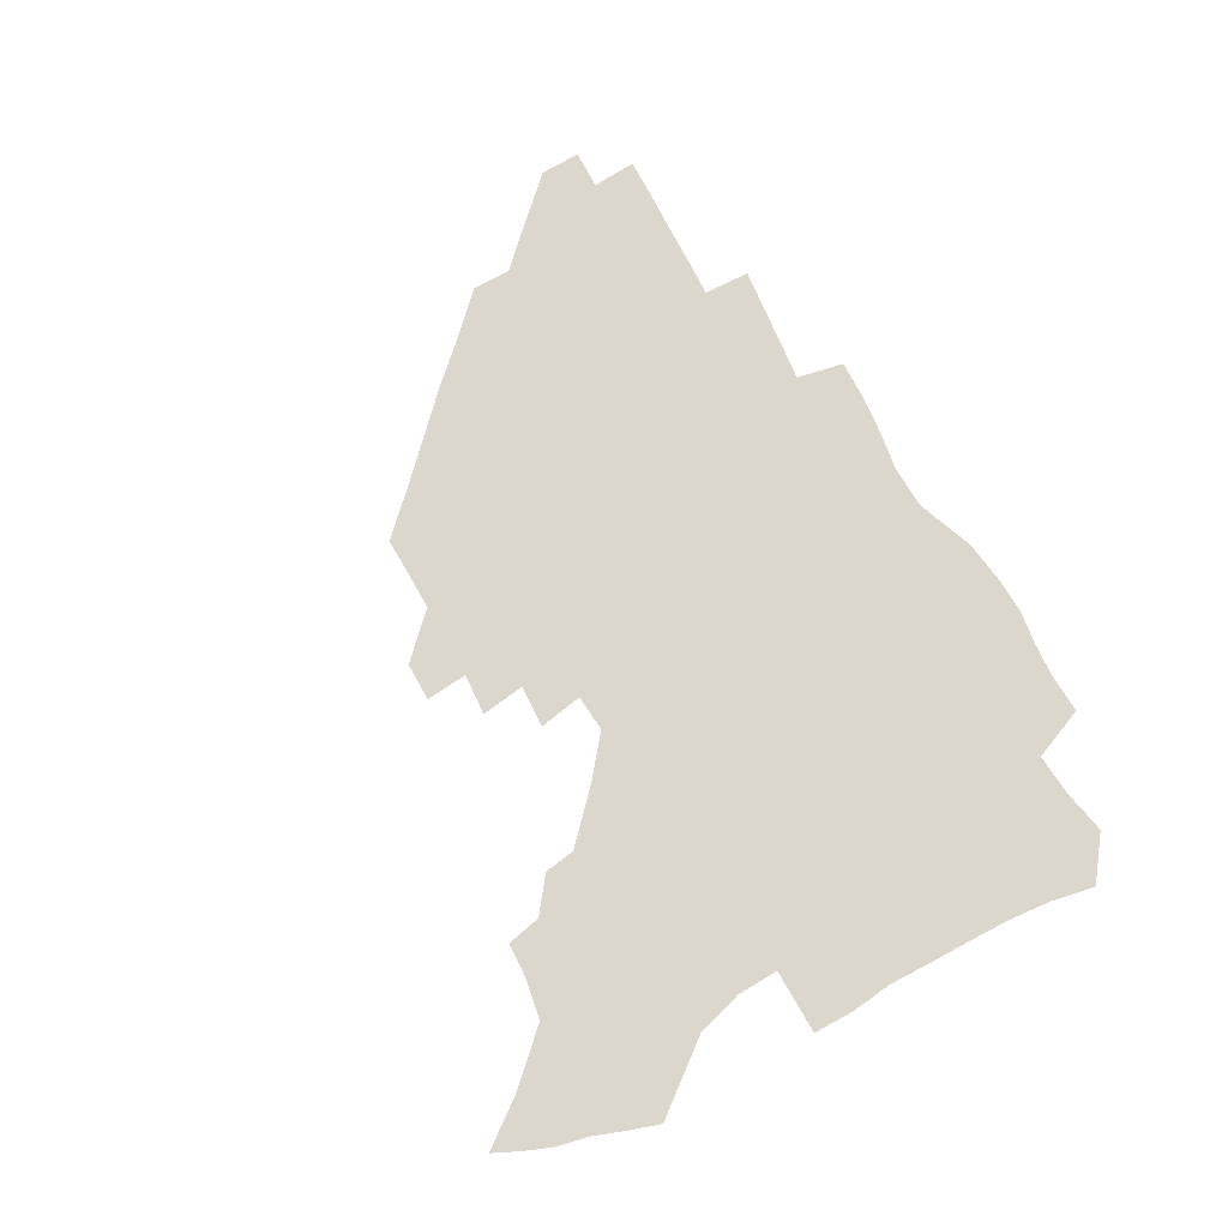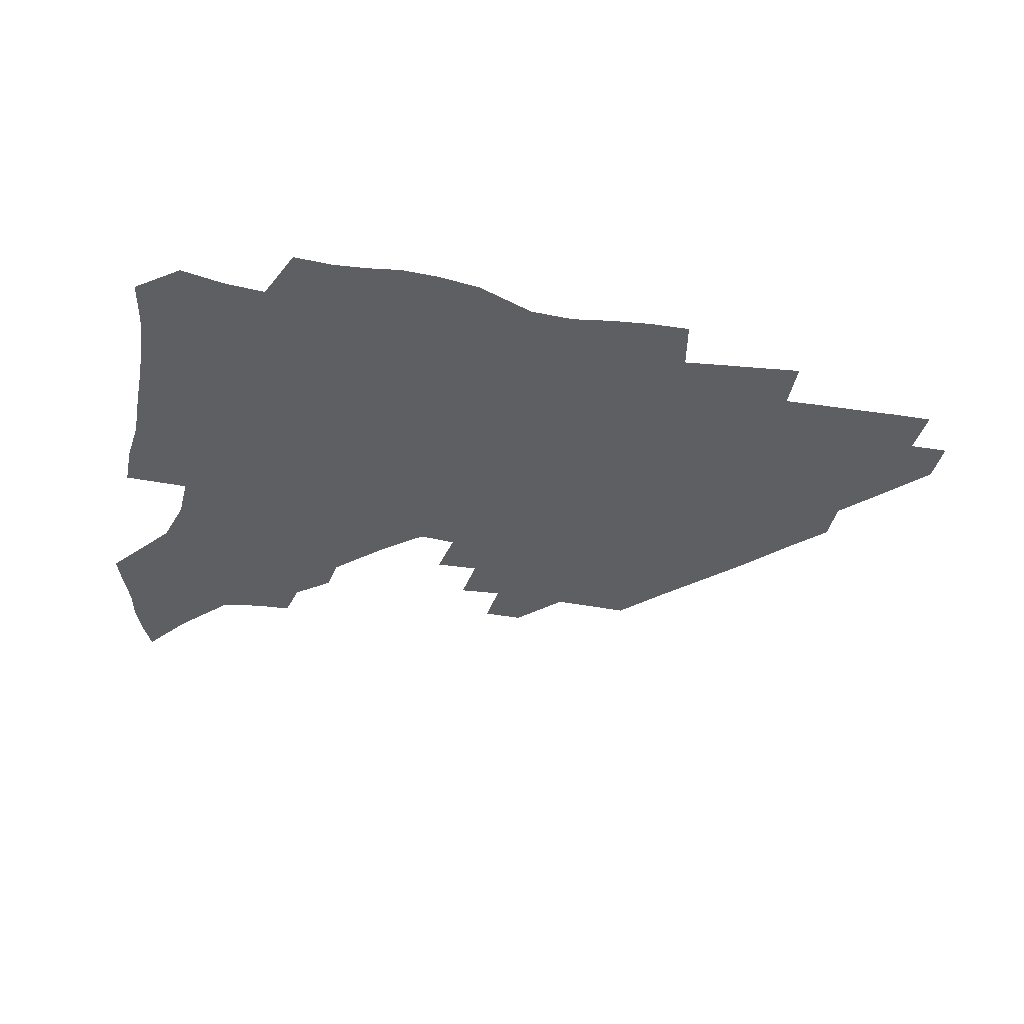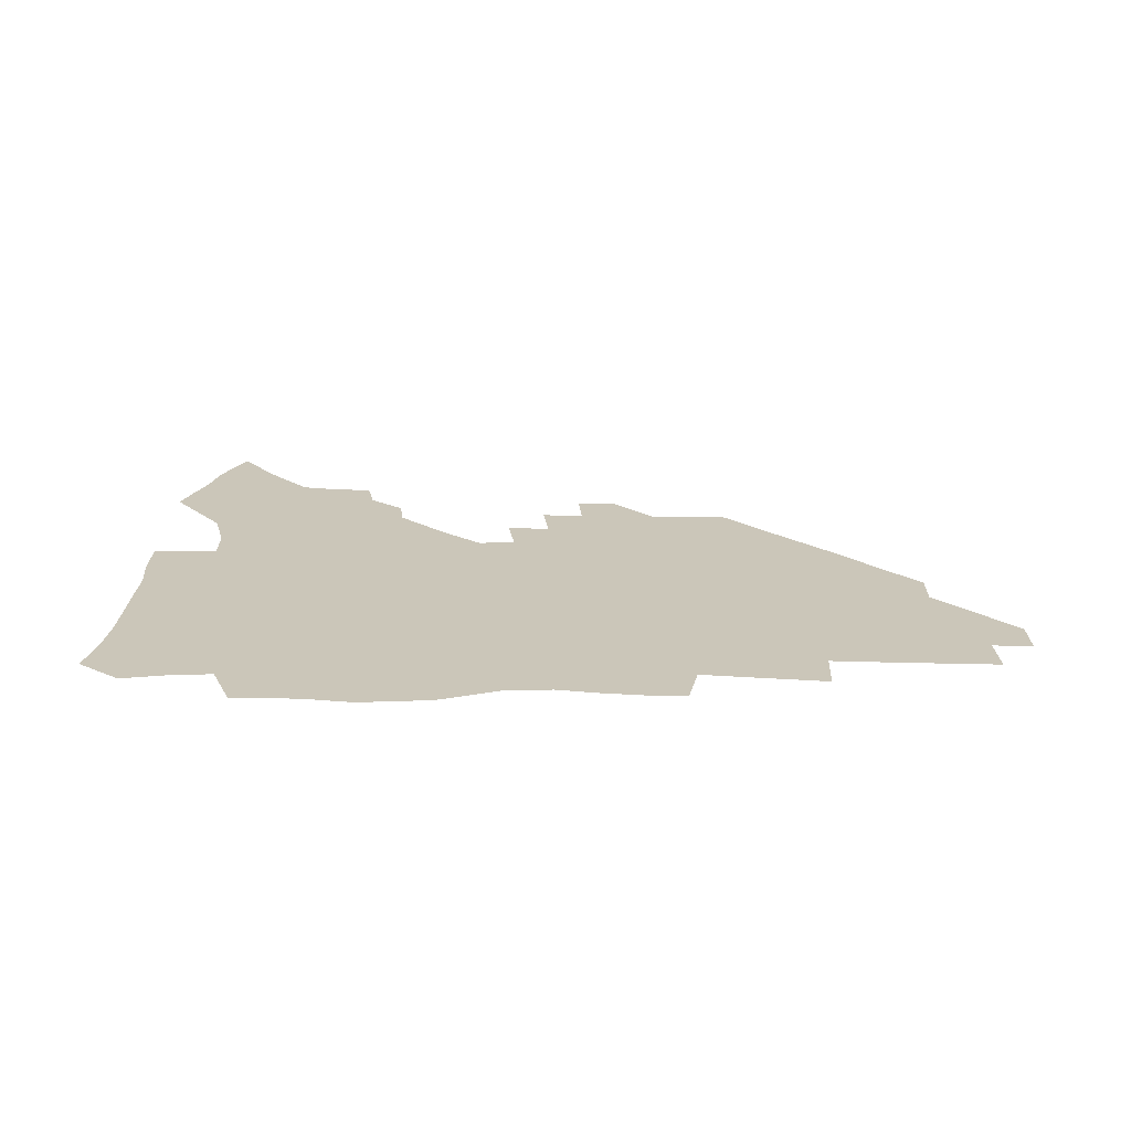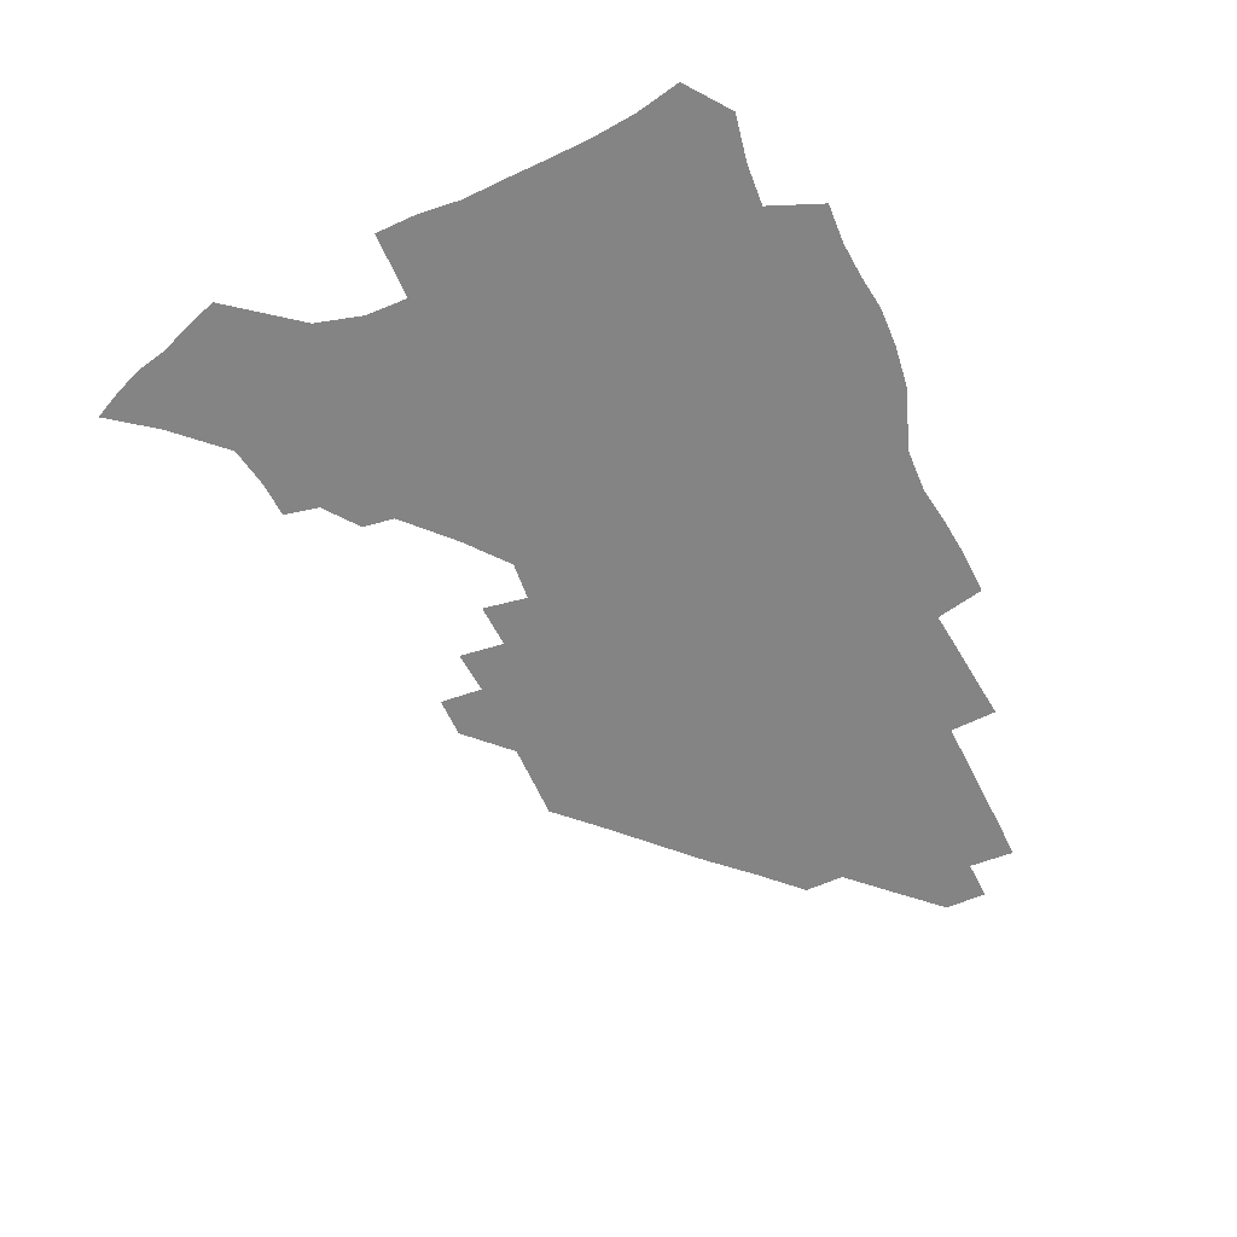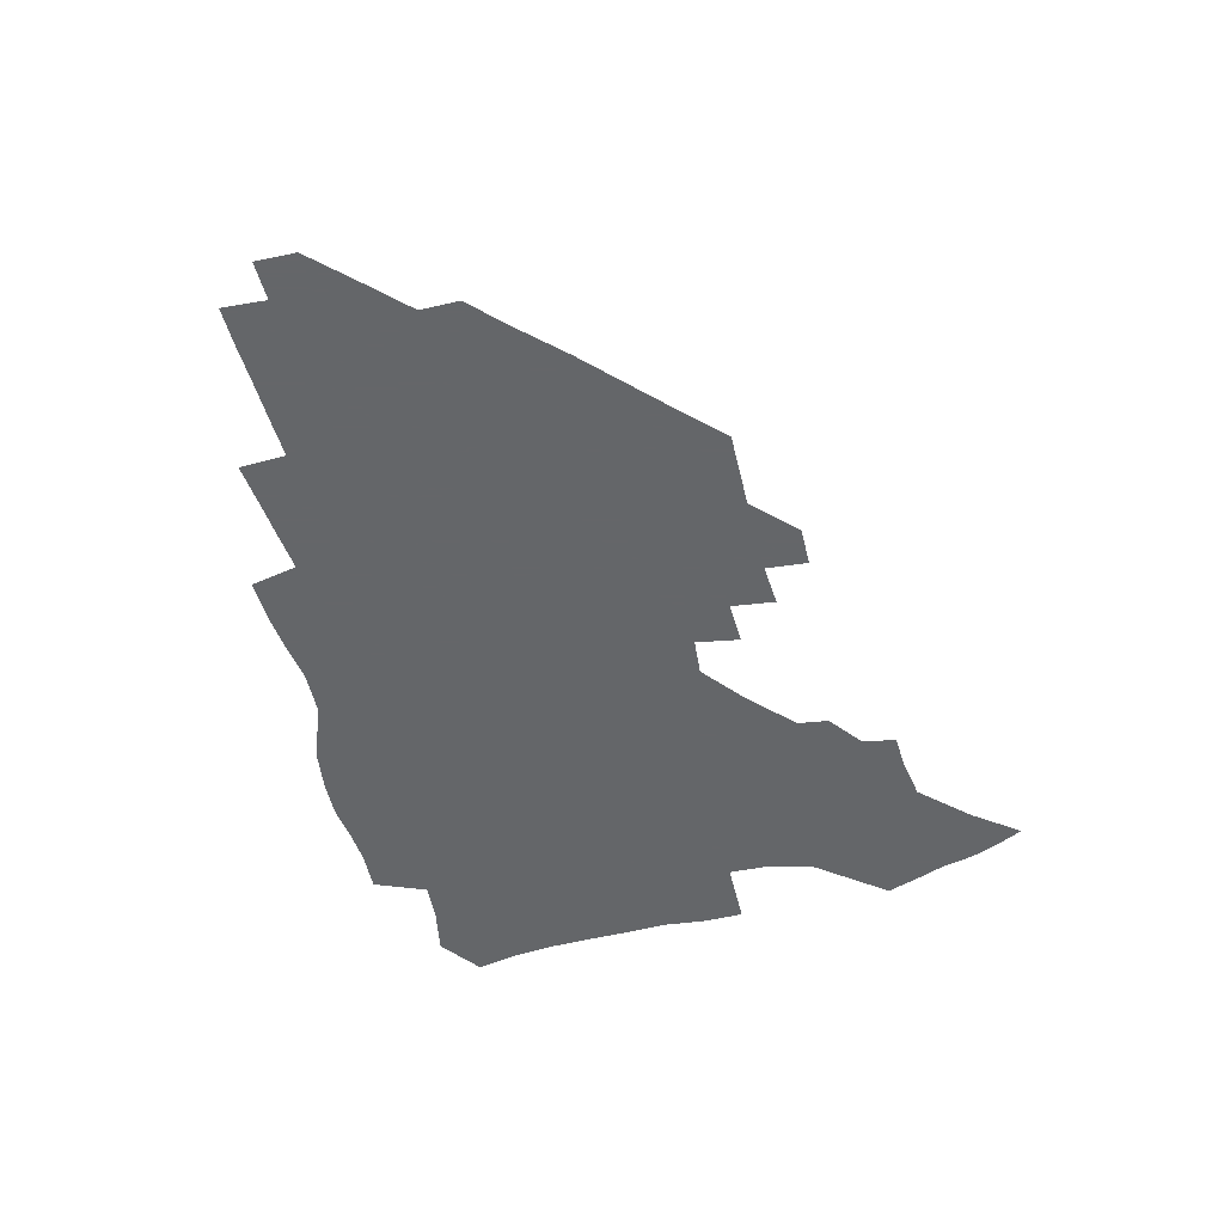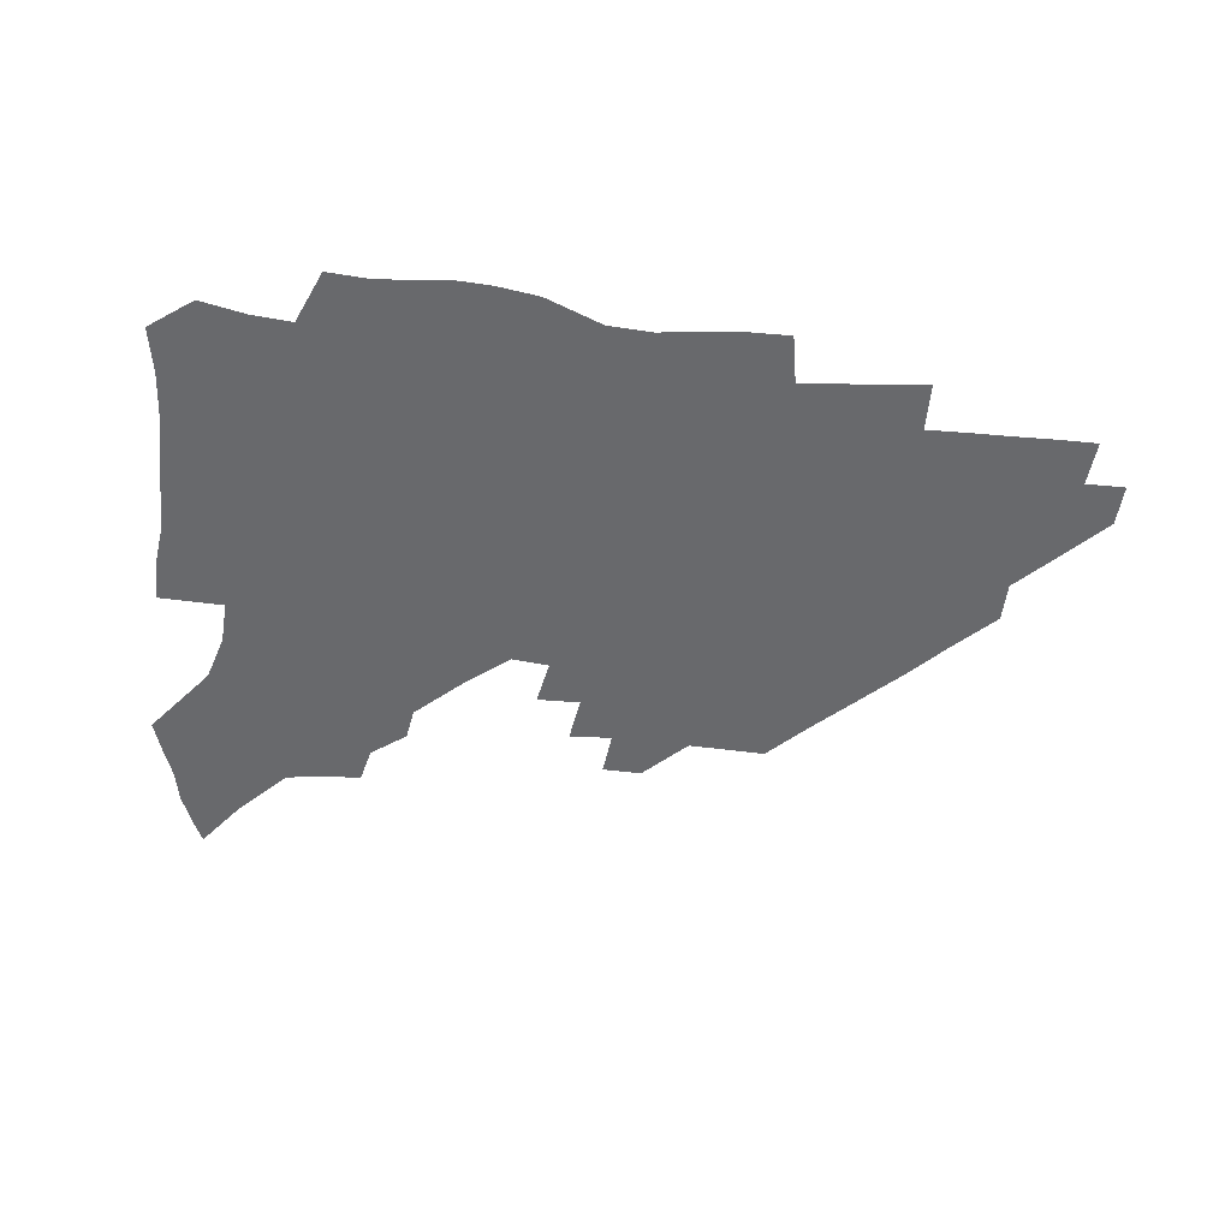
<metadata>
{"format":"obj","ext":"obj","renderer":"f3d","projection":"perspective","resolution":1024,"background":"white","views":[{"elev":73.3,"azim":-119.0,"up":"+Z"},{"elev":-40.2,"azim":-12.3,"up":"+Z"},{"elev":21.0,"azim":1.0,"up":"+Z"},{"elev":-61.5,"azim":-65.3,"up":"+Z"},{"elev":-51.7,"azim":104.2,"up":"+Z"},{"elev":-52.7,"azim":-7.2,"up":"+Z"}]}
</metadata>
<code>
v 260 188.1 0
v 263.4 205.1 0
v 264.8 221.1 0
v 265.2 236.9 0
v 265.4 252.9 0
v 265.8 269 0
v 264 284.9 0
v 264.1 300.7 0
v 276.3 175.8 0
v 280.6 193.5 0
v 283 209.4 0
v 285 225 0
v 285.6 239.9 0
v 285.9 255 0
v 288.3 270.6 0
v 288.9 285.7 0
v 288.9 301.1 0
v 288.3 317.1 0
v 283.3 334.7 0
v 262.7 361.4 0
v 266.8 373.5 0
v 271.1 385.1 0
v 273.8 397.1 0
v 278.1 407.9 0
v 282.9 418.1 0
v 293.8 179.1 0
v 297.5 195.9 0
v 300.7 212.1 0
v 302.3 226.9 0
v 302.7 241.3 0
v 304 256 0
v 307.1 271.2 0
v 307.6 285.3 0
v 306.8 299.6 0
v 306.9 313.8 0
v 307.7 327.4 0
v 304.4 342.9 0
v 297.8 360.3 0
v 292.1 377.1 0
v 294.4 388.7 0
v 296.3 400.2 0
v 309.2 180.1 0
v 313.1 197.2 0
v 315.4 212.5 0
v 317 227.1 0
v 318.4 241.7 0
v 319.9 256.2 0
v 322.8 271.2 0
v 323.6 285.1 0
v 323.2 298.9 0
v 323.6 312.4 0
v 323.1 325.8 0
v 320.7 340.3 0
v 319.4 353.8 0
v 316.7 367.8 0
v 313.9 381.6 0
v 317.4 160 0
v 324.9 182 0
v 328.2 197.9 0
v 330.2 212.7 0
v 331.2 226.9 0
v 333.3 241.7 0
v 334.9 256.1 0
v 338.5 271.3 0
v 339.5 285 0
v 339 298.6 0
v 338.2 312.1 0
v 337 325.7 0
v 334.7 339.9 0
v 334.6 352.1 0
v 332.9 364.8 0
v 329.2 378.9 0
v 332.2 160.7 0
v 338.8 181.2 0
v 343.2 198.3 0
v 345 212.9 0
v 347.1 227.7 0
v 348.3 241.9 0
v 351 256.8 0
v 353.9 271.4 0
v 355.1 285 0
v 354.3 298.3 0
v 352 312.5 0
v 350.1 326.5 0
v 348.1 340.5 0
v 346.8 353 0
v 345.4 365 0
v 342.5 378.3 0
v 345.6 159.6 0
v 353.9 181.7 0
v 358.4 198.7 0
v 361.2 213.9 0
v 362.8 228.3 0
v 365.2 243.2 0
v 366.8 257.4 0
v 368.8 271.6 0
v 369.4 285 0
v 369.2 298.1 0
v 367.2 311.7 0
v 364.1 326.5 0
v 360.3 343 0
v 358.5 354.9 0
v 358.6 157.8 0
v 369.4 182.7 0
v 374.5 199.7 0
v 377.7 215.1 0
v 379 229.3 0
v 381.9 244.3 0
v 383.1 258.3 0
v 383.6 271.9 0
v 383.5 285.2 0
v 382.9 298.3 0
v 381 311.9 0
v 378.5 325.7 0
v 373.3 158.2 0
v 385.1 183.5 0
v 391.4 201.5 0
v 393.6 216 0
v 395.4 230.5 0
v 396.6 244.6 0
v 397 258.3 0
v 397.2 271.9 0
v 397.2 285.5 0
v 396.1 299.2 0
v 394.4 312.9 0
v 389.5 160.3 0
v 402.2 185.6 0
v 406.9 202.1 0
v 408.7 216.3 0
v 410.1 230.5 0
v 410.5 244.3 0
v 411.1 258.3 0
v 411 272 0
v 411.5 285.7 0
v 410 300 0
v 408.5 314.1 0
v 405.6 330.9 0
v 411.5 168.4 0
v 418.6 187 0
v 421.3 201.6 0
v 423.1 216 0
v 424.6 230.4 0
v 424.8 244.2 0
v 425.5 258.4 0
v 425.4 272.3 0
v 425 286.5 0
v 424.3 300.6 0
v 423 315.3 0
v 422 330.2 0
v 419.7 347.2 0
v 428.1 169 0
v 433.4 186.4 0
v 435.8 201 0
v 437.4 215.5 0
v 438.6 229.8 0
v 439.2 244 0
v 439.6 258.2 0
v 439.5 272.4 0
v 439.3 286.6 0
v 439.1 300.7 0
v 438.1 315.4 0
v 436.8 330.8 0
v 435.8 346.1 0
v 434.3 362.2 0
v 443.1 166.6 0
v 448 185.1 0
v 450.2 200 0
v 452.2 215.2 0
v 453 229.4 0
v 453.4 243.6 0
v 453.7 257.9 0
v 453.9 272.3 0
v 453.5 286.7 0
v 453.3 301 0
v 452.6 315.8 0
v 451.7 330.7 0
v 450.7 345.9 0
v 449.2 362.3 0
v 458.5 165 0
v 462.6 183.4 0
v 465 199.3 0
v 466.5 214.3 0
v 467.4 228.9 0
v 467.9 243.3 0
v 468.1 257.7 0
v 468.6 272.2 0
v 468.3 286.5 0
v 467.8 301.3 0
v 467.2 316 0
v 466.5 330.6 0
v 465.3 346.2 0
v 474.1 164.5 0
v 477.8 182.6 0
v 479.8 198.4 0
v 481 213.3 0
v 481.9 228.3 0
v 482.5 243 0
v 482.6 257.6 0
v 482.7 272.1 0
v 482.7 286.5 0
v 482.1 301.9 0
v 481.6 316.3 0
v 481 331 0
v 480 346.4 0
v 493.1 180.9 0
v 494.6 197.7 0
v 495.6 212.6 0
v 496.5 228 0
v 497.2 242.9 0
v 497.2 257.4 0
v 497.2 272 0
v 497.1 286.5 0
v 496.5 301.9 0
v 496.1 316.4 0
v 495.5 331 0
v 494.5 346.7 0
v 508.5 179.3 0
v 509.5 196.6 0
v 510.4 212.3 0
v 511.1 227.7 0
v 511.4 242.7 0
v 511.6 257.2 0
v 511.8 271.8 0
v 511.5 286.5 0
v 511 301.6 0
v 510.5 316.4 0
v 509.9 331 0
v 524 177.5 0
v 524.7 195.3 0
v 525.3 211.4 0
v 525.6 227.3 0
v 525.9 242.3 0
v 526 257.1 0
v 525.9 271.8 0
v 525.7 286.5 0
v 525.4 301.4 0
v 524.9 316.4 0
v 540 194.7 0
v 540.1 211.3 0
v 540.1 227.1 0
v 540.3 242.1 0
v 540.4 256.9 0
v 540.1 271.8 0
v 540 286.5 0
v 539.8 301.9 0
v 555.4 194.2 0
v 554.9 211.2 0
v 554.8 226.8 0
v 555 241.8 0
v 554.7 256.9 0
v 554.5 271.8 0
v 554.2 286.6 0
v 570.8 193.6 0
v 570 210.5 0
v 569.6 226.4 0
v 569.5 241.7 0
v 569 256.9 0
v 569 271.8 0
v 585.9 193.3 0
v 584.8 210.3 0
v 584.6 225.8 0
v 583.8 241.8 0
v 599.8 209.9 0
v 599.3 225.5 0
f 9 10 1
f 1 10 2
f 10 11 2
f 2 11 3
f 11 12 3
f 3 12 4
f 12 13 4
f 4 13 5
f 13 14 5
f 5 14 6
f 14 15 6
f 6 15 7
f 15 16 7
f 7 16 8
f 16 17 8
f 9 26 10
f 26 27 10
f 10 27 11
f 27 28 11
f 11 28 12
f 28 29 12
f 12 29 13
f 29 30 13
f 13 30 14
f 30 31 14
f 14 31 15
f 31 32 15
f 15 32 16
f 32 33 16
f 16 33 17
f 33 34 17
f 17 34 18
f 34 35 18
f 18 35 19
f 35 36 19
f 19 36 20
f 36 37 20
f 20 37 21
f 37 38 21
f 21 38 22
f 38 39 22
f 22 39 23
f 39 40 23
f 23 40 24
f 40 41 24
f 24 41 25
f 26 42 27
f 42 43 27
f 27 43 28
f 43 44 28
f 28 44 29
f 44 45 29
f 29 45 30
f 45 46 30
f 30 46 31
f 46 47 31
f 31 47 32
f 47 48 32
f 32 48 33
f 48 49 33
f 33 49 34
f 49 50 34
f 34 50 35
f 50 51 35
f 35 51 36
f 51 52 36
f 36 52 37
f 52 53 37
f 37 53 38
f 53 54 38
f 38 54 39
f 54 55 39
f 39 55 40
f 55 56 40
f 40 56 41
f 57 58 42
f 42 58 43
f 58 59 43
f 43 59 44
f 59 60 44
f 44 60 45
f 60 61 45
f 45 61 46
f 61 62 46
f 46 62 47
f 62 63 47
f 47 63 48
f 63 64 48
f 48 64 49
f 64 65 49
f 49 65 50
f 65 66 50
f 50 66 51
f 66 67 51
f 51 67 52
f 67 68 52
f 52 68 53
f 68 69 53
f 53 69 54
f 69 70 54
f 54 70 55
f 70 71 55
f 55 71 56
f 71 72 56
f 57 73 58
f 73 74 58
f 58 74 59
f 74 75 59
f 59 75 60
f 75 76 60
f 60 76 61
f 76 77 61
f 61 77 62
f 77 78 62
f 62 78 63
f 78 79 63
f 63 79 64
f 79 80 64
f 64 80 65
f 80 81 65
f 65 81 66
f 81 82 66
f 66 82 67
f 82 83 67
f 67 83 68
f 83 84 68
f 68 84 69
f 84 85 69
f 69 85 70
f 85 86 70
f 70 86 71
f 86 87 71
f 71 87 72
f 87 88 72
f 73 89 74
f 89 90 74
f 74 90 75
f 90 91 75
f 75 91 76
f 91 92 76
f 76 92 77
f 92 93 77
f 77 93 78
f 93 94 78
f 78 94 79
f 94 95 79
f 79 95 80
f 95 96 80
f 80 96 81
f 96 97 81
f 81 97 82
f 97 98 82
f 82 98 83
f 98 99 83
f 83 99 84
f 99 100 84
f 84 100 85
f 100 101 85
f 85 101 86
f 101 102 86
f 86 102 87
f 89 103 90
f 103 104 90
f 90 104 91
f 104 105 91
f 91 105 92
f 105 106 92
f 92 106 93
f 106 107 93
f 93 107 94
f 107 108 94
f 94 108 95
f 108 109 95
f 95 109 96
f 109 110 96
f 96 110 97
f 110 111 97
f 97 111 98
f 111 112 98
f 98 112 99
f 112 113 99
f 99 113 100
f 113 114 100
f 100 114 101
f 103 115 104
f 115 116 104
f 104 116 105
f 116 117 105
f 105 117 106
f 117 118 106
f 106 118 107
f 118 119 107
f 107 119 108
f 119 120 108
f 108 120 109
f 120 121 109
f 109 121 110
f 121 122 110
f 110 122 111
f 122 123 111
f 111 123 112
f 123 124 112
f 112 124 113
f 124 125 113
f 113 125 114
f 115 126 116
f 126 127 116
f 116 127 117
f 127 128 117
f 117 128 118
f 128 129 118
f 118 129 119
f 129 130 119
f 119 130 120
f 130 131 120
f 120 131 121
f 131 132 121
f 121 132 122
f 132 133 122
f 122 133 123
f 133 134 123
f 123 134 124
f 134 135 124
f 124 135 125
f 135 136 125
f 126 138 127
f 138 139 127
f 127 139 128
f 139 140 128
f 128 140 129
f 140 141 129
f 129 141 130
f 141 142 130
f 130 142 131
f 142 143 131
f 131 143 132
f 143 144 132
f 132 144 133
f 144 145 133
f 133 145 134
f 145 146 134
f 134 146 135
f 146 147 135
f 135 147 136
f 147 148 136
f 136 148 137
f 148 149 137
f 138 151 139
f 151 152 139
f 139 152 140
f 152 153 140
f 140 153 141
f 153 154 141
f 141 154 142
f 154 155 142
f 142 155 143
f 155 156 143
f 143 156 144
f 156 157 144
f 144 157 145
f 157 158 145
f 145 158 146
f 158 159 146
f 146 159 147
f 159 160 147
f 147 160 148
f 160 161 148
f 148 161 149
f 161 162 149
f 149 162 150
f 162 163 150
f 151 165 152
f 165 166 152
f 152 166 153
f 166 167 153
f 153 167 154
f 167 168 154
f 154 168 155
f 168 169 155
f 155 169 156
f 169 170 156
f 156 170 157
f 170 171 157
f 157 171 158
f 171 172 158
f 158 172 159
f 172 173 159
f 159 173 160
f 173 174 160
f 160 174 161
f 174 175 161
f 161 175 162
f 175 176 162
f 162 176 163
f 176 177 163
f 163 177 164
f 177 178 164
f 165 179 166
f 179 180 166
f 166 180 167
f 180 181 167
f 167 181 168
f 181 182 168
f 168 182 169
f 182 183 169
f 169 183 170
f 183 184 170
f 170 184 171
f 184 185 171
f 171 185 172
f 185 186 172
f 172 186 173
f 186 187 173
f 173 187 174
f 187 188 174
f 174 188 175
f 188 189 175
f 175 189 176
f 189 190 176
f 176 190 177
f 190 191 177
f 177 191 178
f 179 192 180
f 192 193 180
f 180 193 181
f 193 194 181
f 181 194 182
f 194 195 182
f 182 195 183
f 195 196 183
f 183 196 184
f 196 197 184
f 184 197 185
f 197 198 185
f 185 198 186
f 198 199 186
f 186 199 187
f 199 200 187
f 187 200 188
f 200 201 188
f 188 201 189
f 201 202 189
f 189 202 190
f 202 203 190
f 190 203 191
f 203 204 191
f 193 205 194
f 205 206 194
f 194 206 195
f 206 207 195
f 195 207 196
f 207 208 196
f 196 208 197
f 208 209 197
f 197 209 198
f 209 210 198
f 198 210 199
f 210 211 199
f 199 211 200
f 211 212 200
f 200 212 201
f 212 213 201
f 201 213 202
f 213 214 202
f 202 214 203
f 214 215 203
f 203 215 204
f 215 216 204
f 205 217 206
f 217 218 206
f 206 218 207
f 218 219 207
f 207 219 208
f 219 220 208
f 208 220 209
f 220 221 209
f 209 221 210
f 221 222 210
f 210 222 211
f 222 223 211
f 211 223 212
f 223 224 212
f 212 224 213
f 224 225 213
f 213 225 214
f 225 226 214
f 214 226 215
f 226 227 215
f 215 227 216
f 217 228 218
f 228 229 218
f 218 229 219
f 229 230 219
f 219 230 220
f 230 231 220
f 220 231 221
f 231 232 221
f 221 232 222
f 232 233 222
f 222 233 223
f 233 234 223
f 223 234 224
f 234 235 224
f 224 235 225
f 235 236 225
f 225 236 226
f 236 237 226
f 226 237 227
f 229 238 230
f 238 239 230
f 230 239 231
f 239 240 231
f 231 240 232
f 240 241 232
f 232 241 233
f 241 242 233
f 233 242 234
f 242 243 234
f 234 243 235
f 243 244 235
f 235 244 236
f 244 245 236
f 236 245 237
f 238 246 239
f 246 247 239
f 239 247 240
f 247 248 240
f 240 248 241
f 248 249 241
f 241 249 242
f 249 250 242
f 242 250 243
f 250 251 243
f 243 251 244
f 251 252 244
f 244 252 245
f 246 253 247
f 253 254 247
f 247 254 248
f 254 255 248
f 248 255 249
f 255 256 249
f 249 256 250
f 256 257 250
f 250 257 251
f 257 258 251
f 251 258 252
f 253 259 254
f 259 260 254
f 254 260 255
f 260 261 255
f 255 261 256
f 261 262 256
f 256 262 257
f 260 263 261
f 263 264 261
f 261 264 262

</code>
